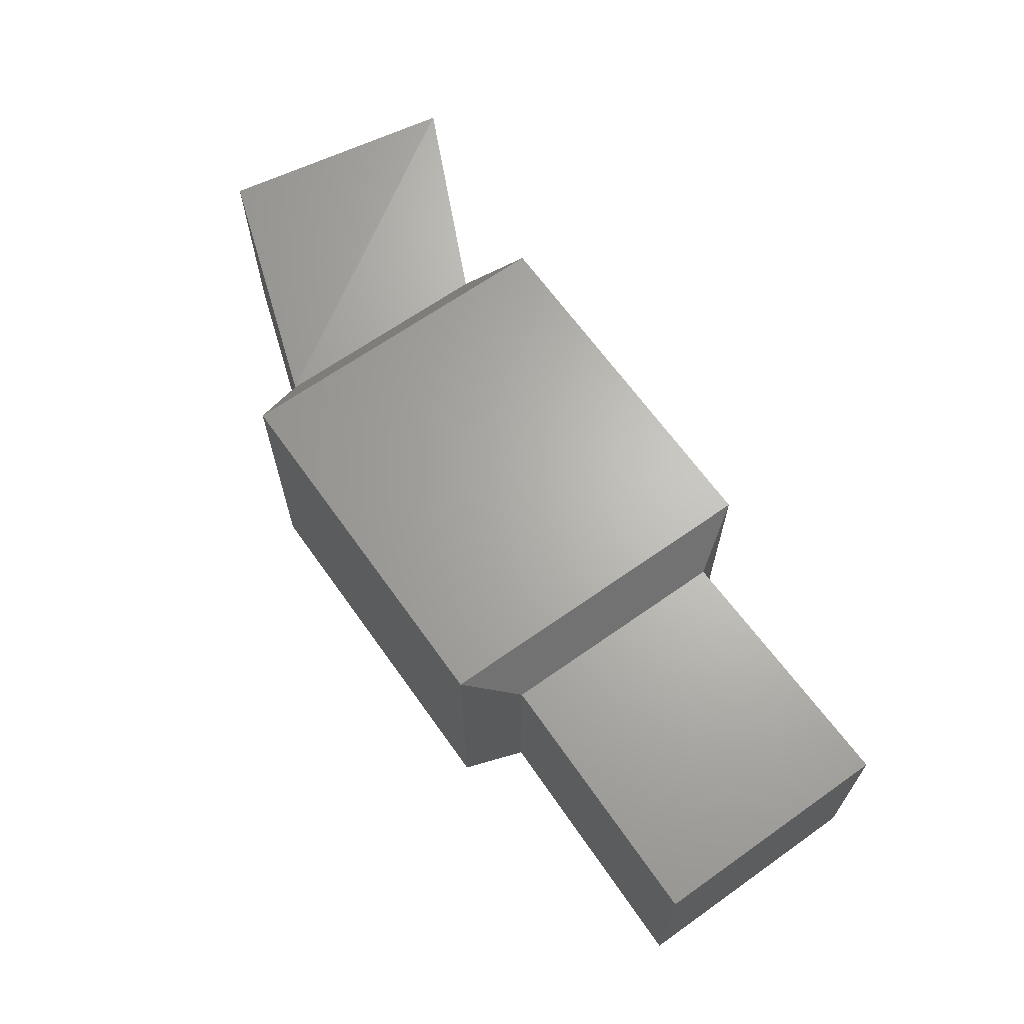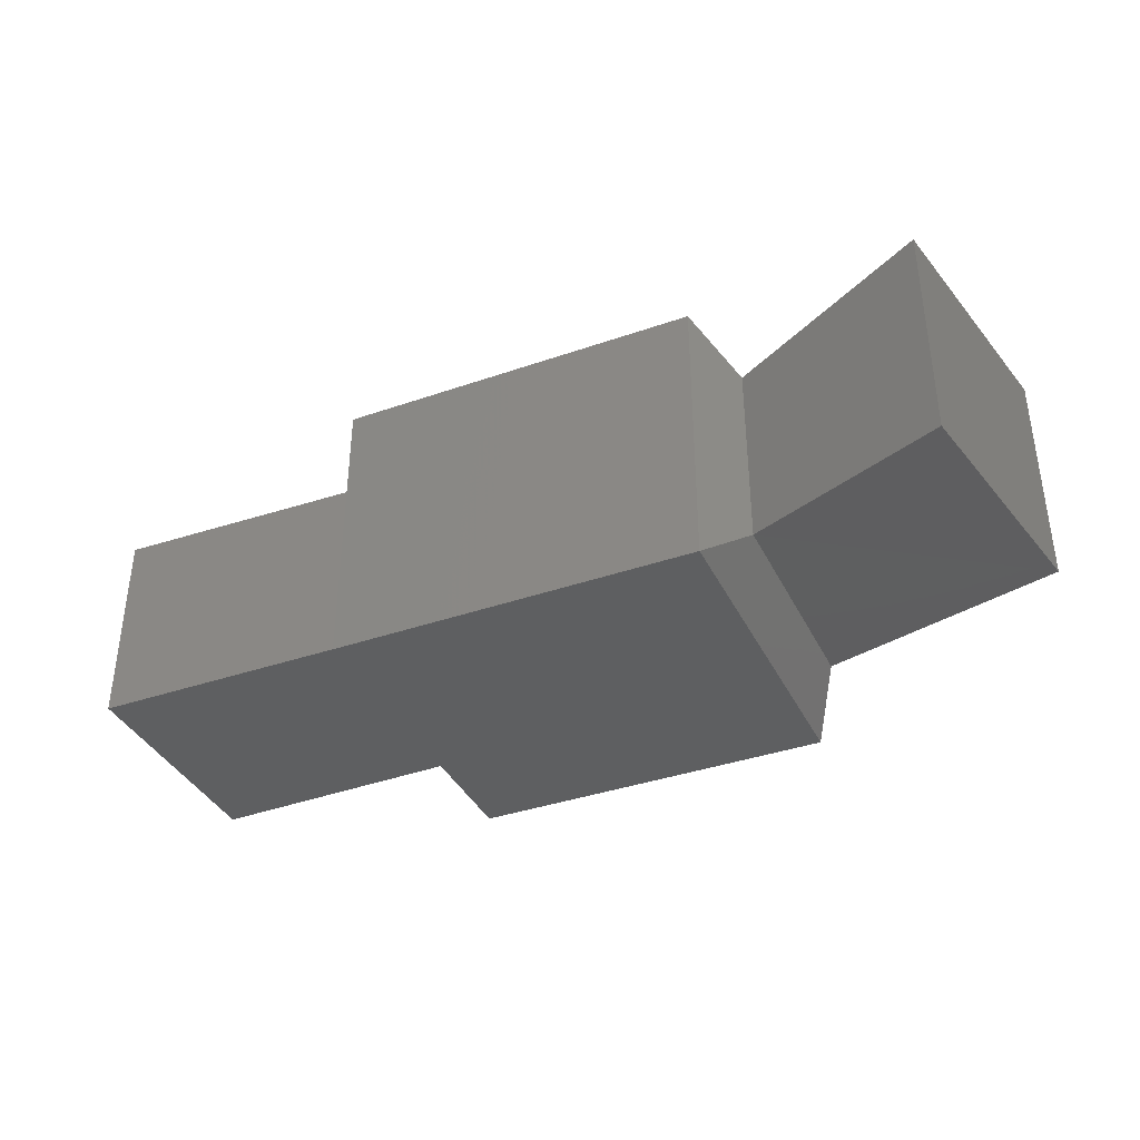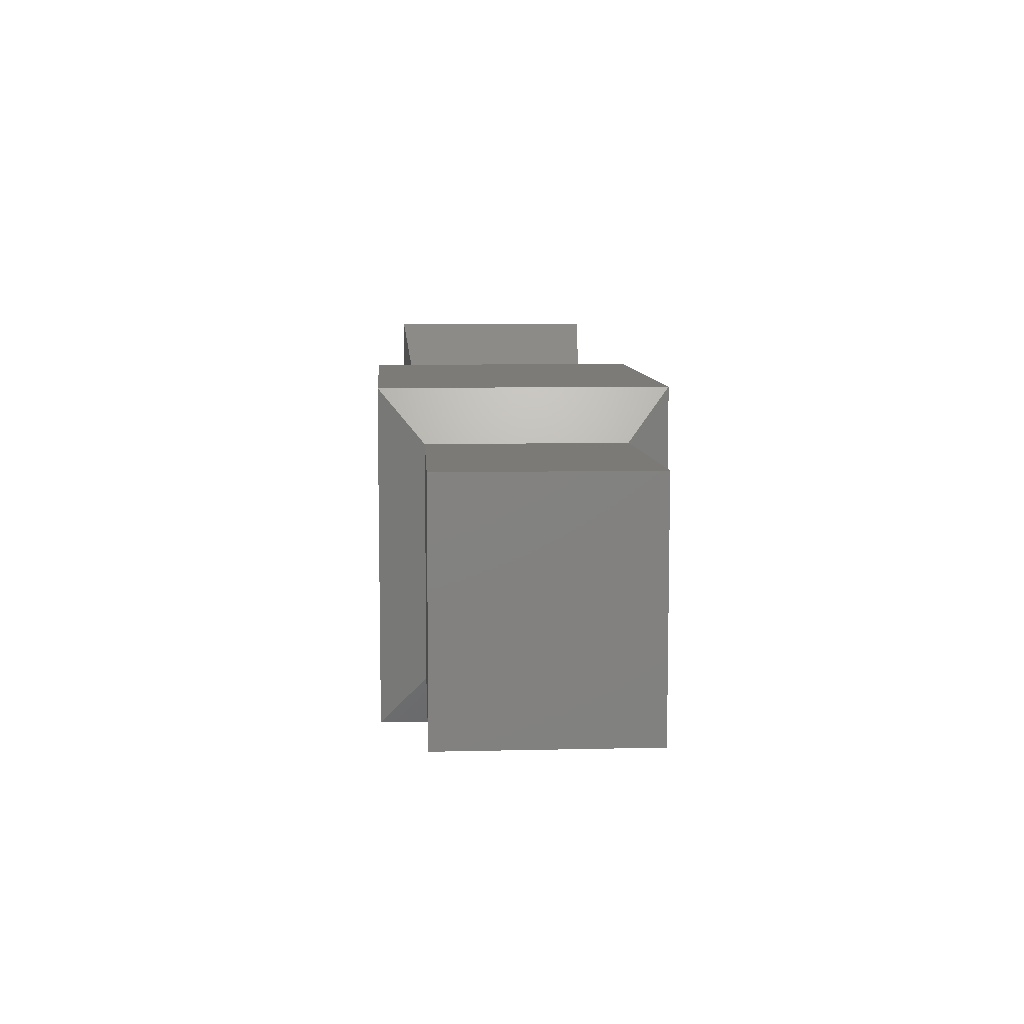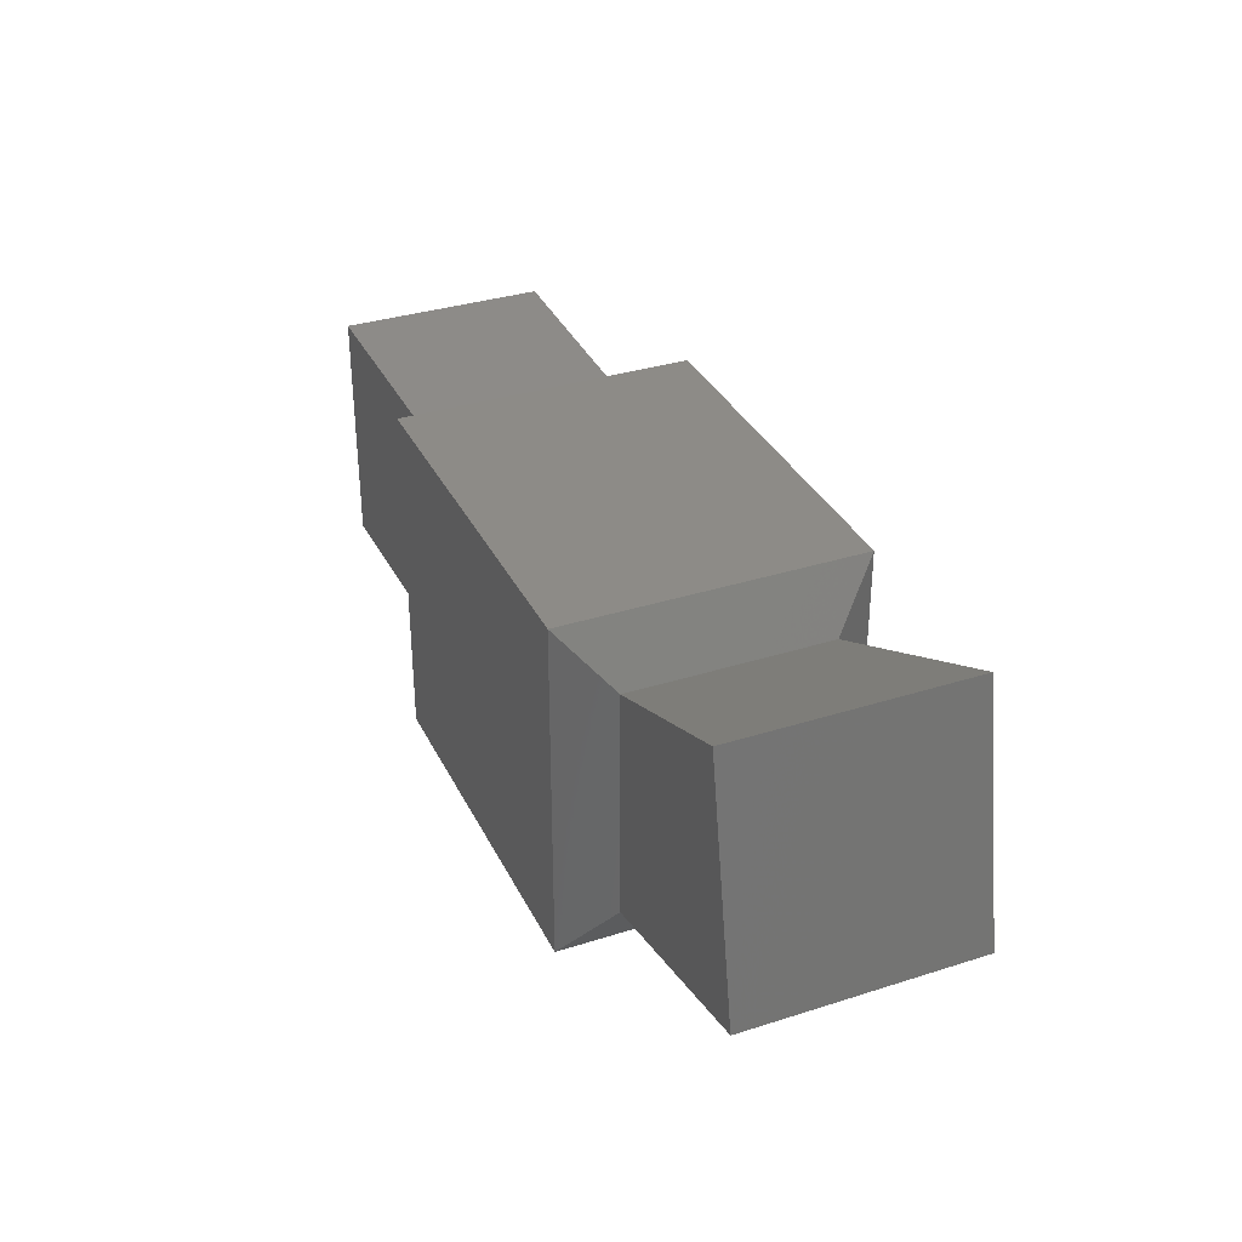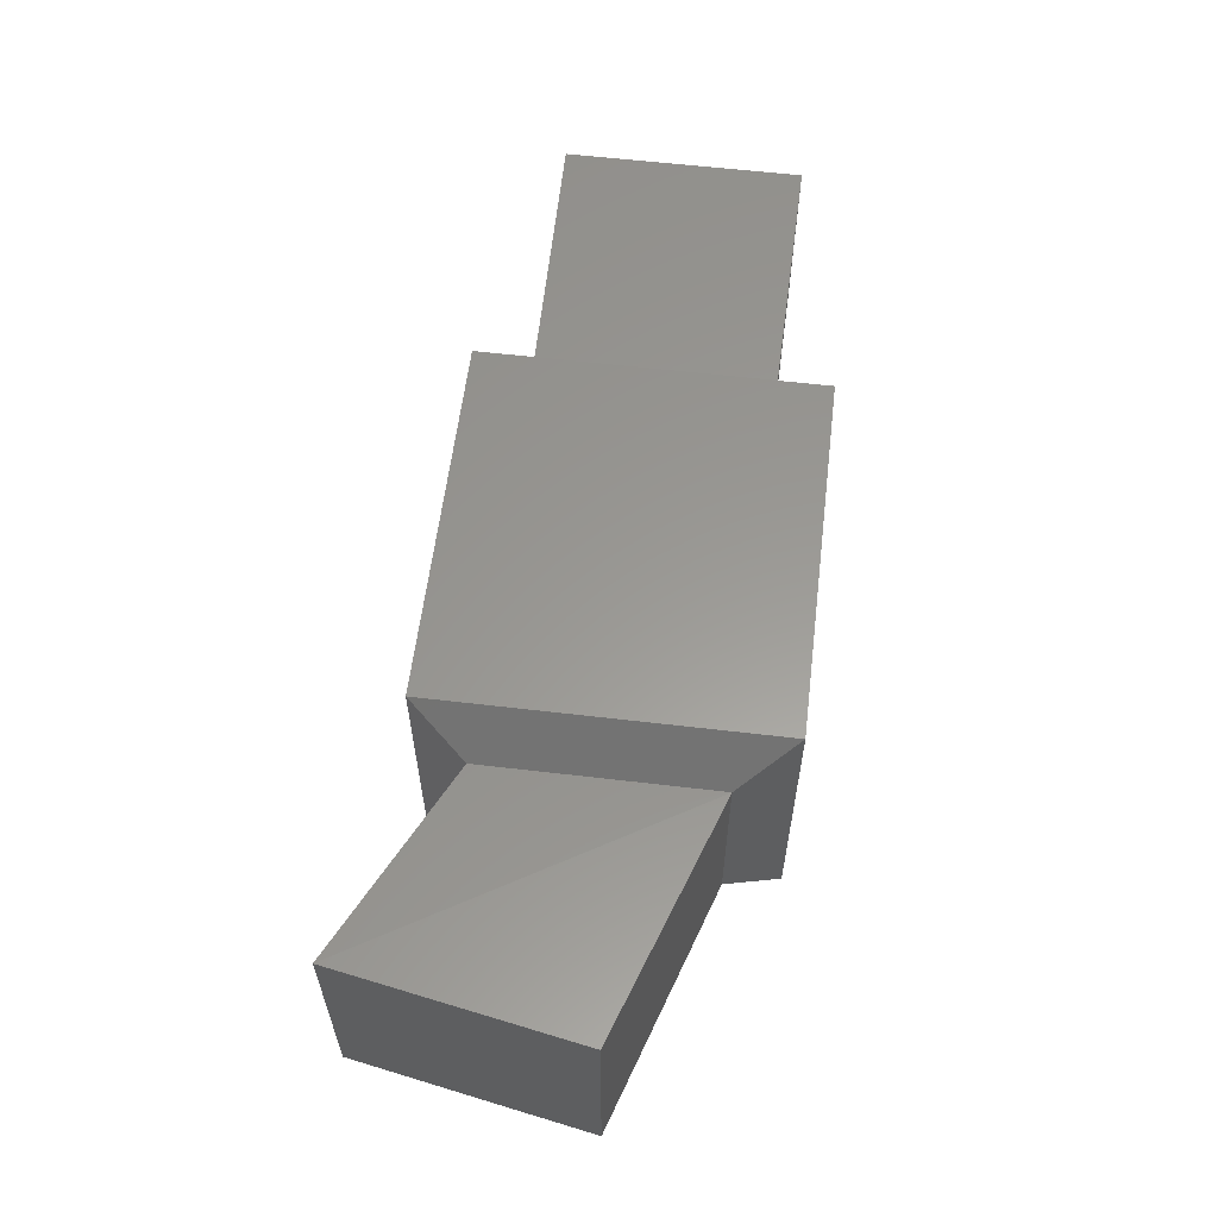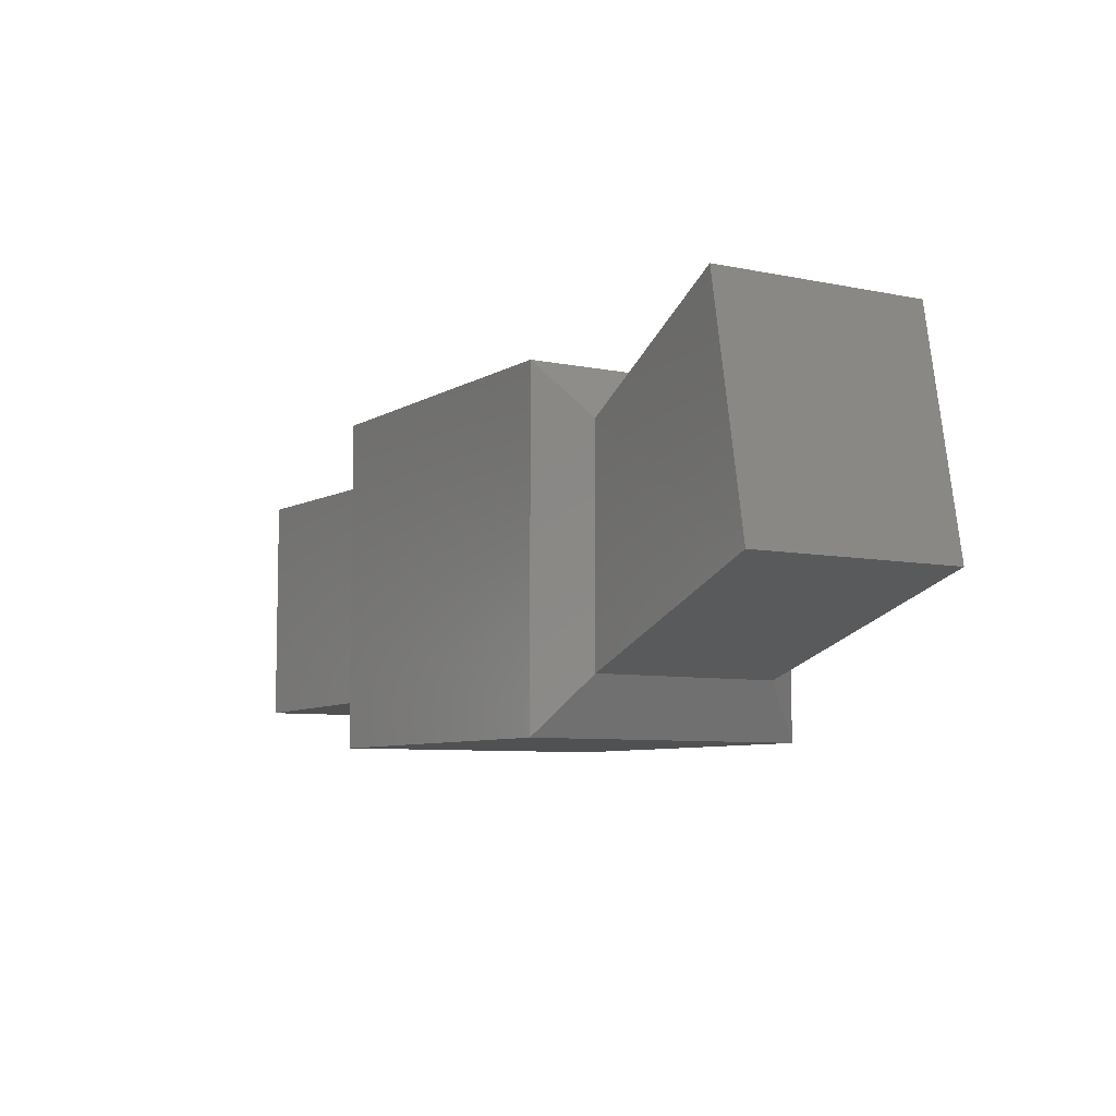
<metadata>
{"format":"stl","ext":"stl","renderer":"f3d","projection":"perspective","resolution":1024,"background":"white","views":[{"elev":65.6,"azim":-125.4,"up":"+Y"},{"elev":-37.7,"azim":23.9,"up":"+Y"},{"elev":8.1,"azim":-93.8,"up":"+Z"},{"elev":34.1,"azim":66.7,"up":"+Z"},{"elev":59.3,"azim":96.9,"up":"+Y"},{"elev":-7.1,"azim":58.8,"up":"+Z"}]}
</metadata>
<code>
# stl→obj: 24 verts, 44 faces
v 2.02 3.194 22.54
v 2.02 3.194 22.41
v 2.168 3.192 22.54
v 2.168 3.192 22.41
v 2.186 3.218 22.57
v 2.186 3.218 22.38
v 2.396 3.218 22.57
v 2.396 3.218 22.38
v 2.415 3.191 22.54
v 2.415 3.191 22.41
v 2.529 3.2 22.59
v 2.554 3.2 22.46
v 2.02 3.077 22.41
v 2.168 3.078 22.41
v 2.186 3.053 22.38
v 2.396 3.053 22.38
v 2.415 3.08 22.41
v 2.554 3.071 22.46
v 2.02 3.077 22.54
v 2.168 3.078 22.54
v 2.186 3.053 22.57
v 2.396 3.053 22.57
v 2.415 3.08 22.54
v 2.529 3.071 22.59
f 1 2 3
f 2 3 4
f 3 4 5
f 4 5 6
f 5 6 7
f 6 7 8
f 7 8 9
f 8 9 10
f 9 10 11
f 10 11 12
f 2 13 4
f 13 4 14
f 4 14 6
f 14 6 15
f 6 15 8
f 15 8 16
f 8 16 10
f 16 10 17
f 10 17 12
f 17 12 18
f 13 19 14
f 19 14 20
f 14 20 15
f 20 15 21
f 15 21 16
f 21 16 22
f 16 22 17
f 22 17 23
f 17 23 18
f 23 18 24
f 19 1 20
f 1 20 3
f 20 3 21
f 3 21 5
f 21 5 22
f 5 22 7
f 22 7 23
f 7 23 9
f 23 9 24
f 9 24 11
f 13 2 19
f 2 19 1
f 24 11 18
f 11 18 12

</code>
